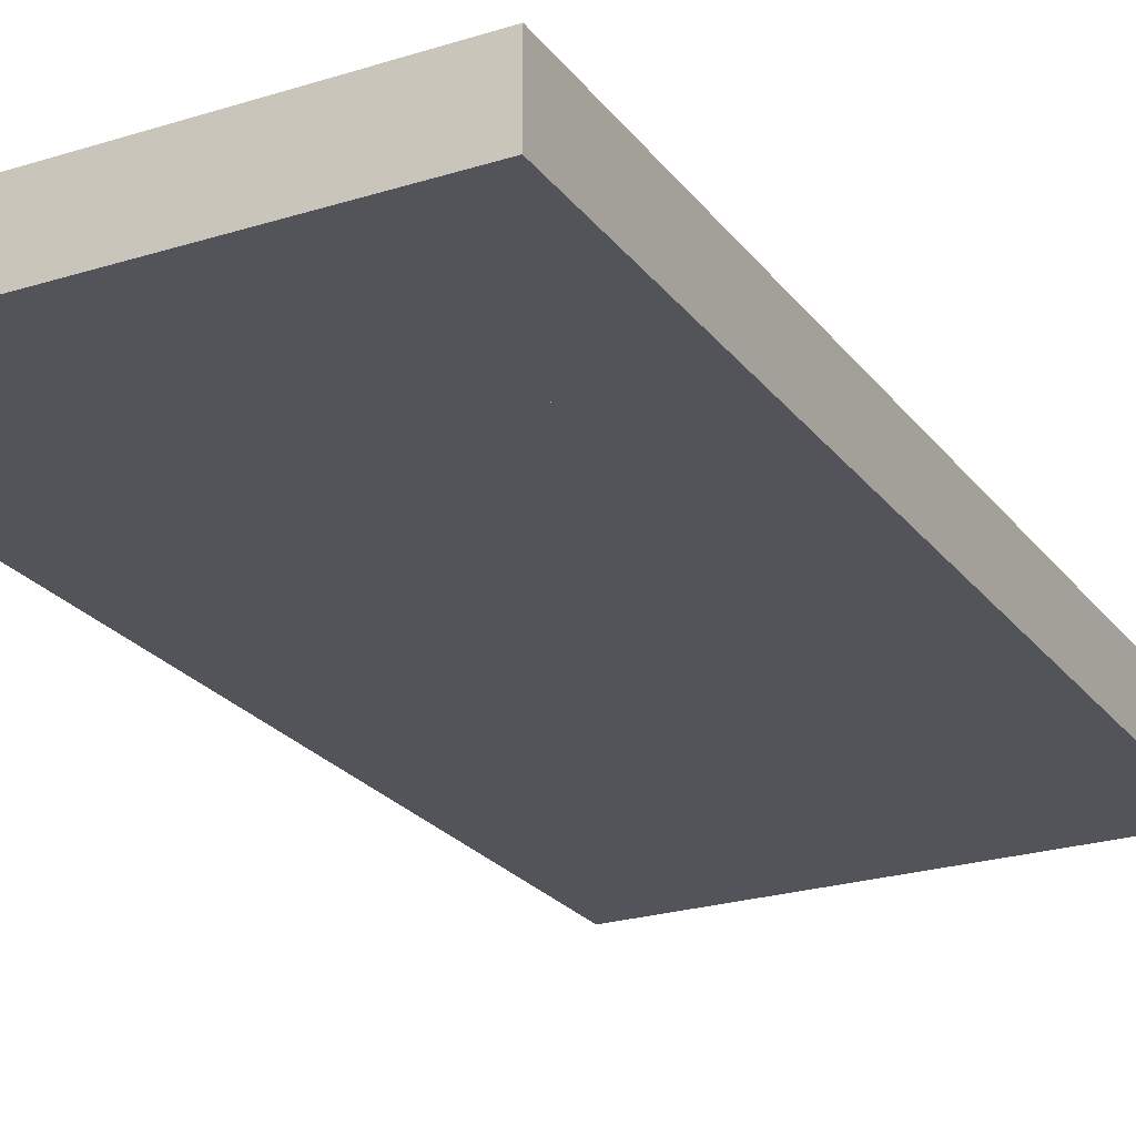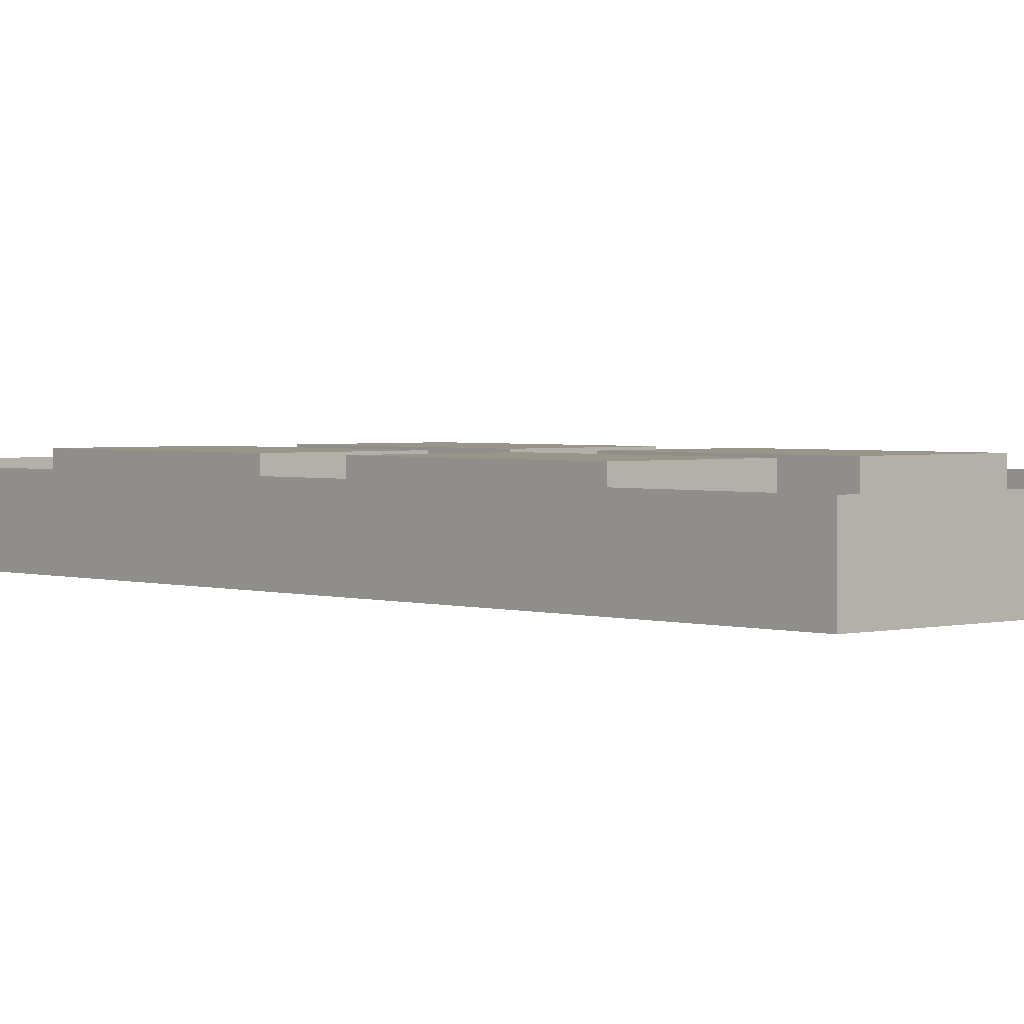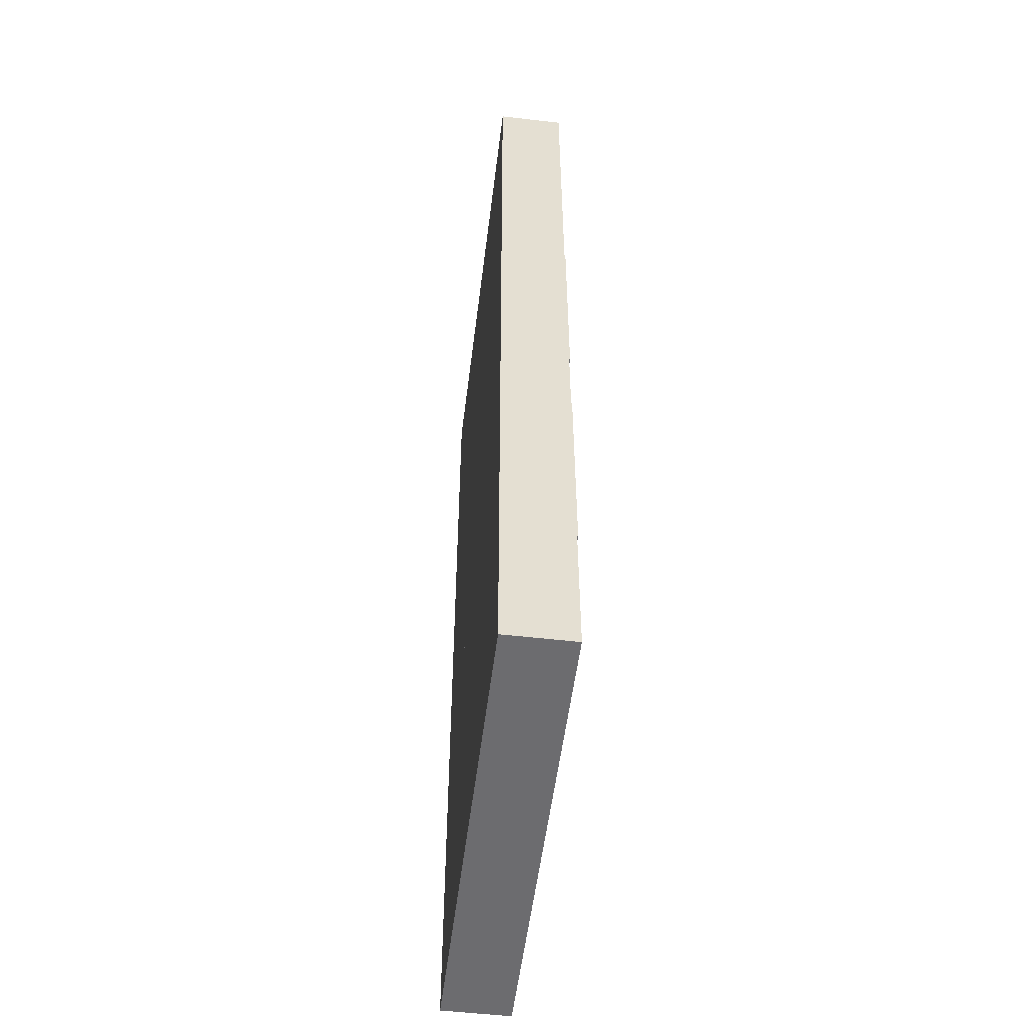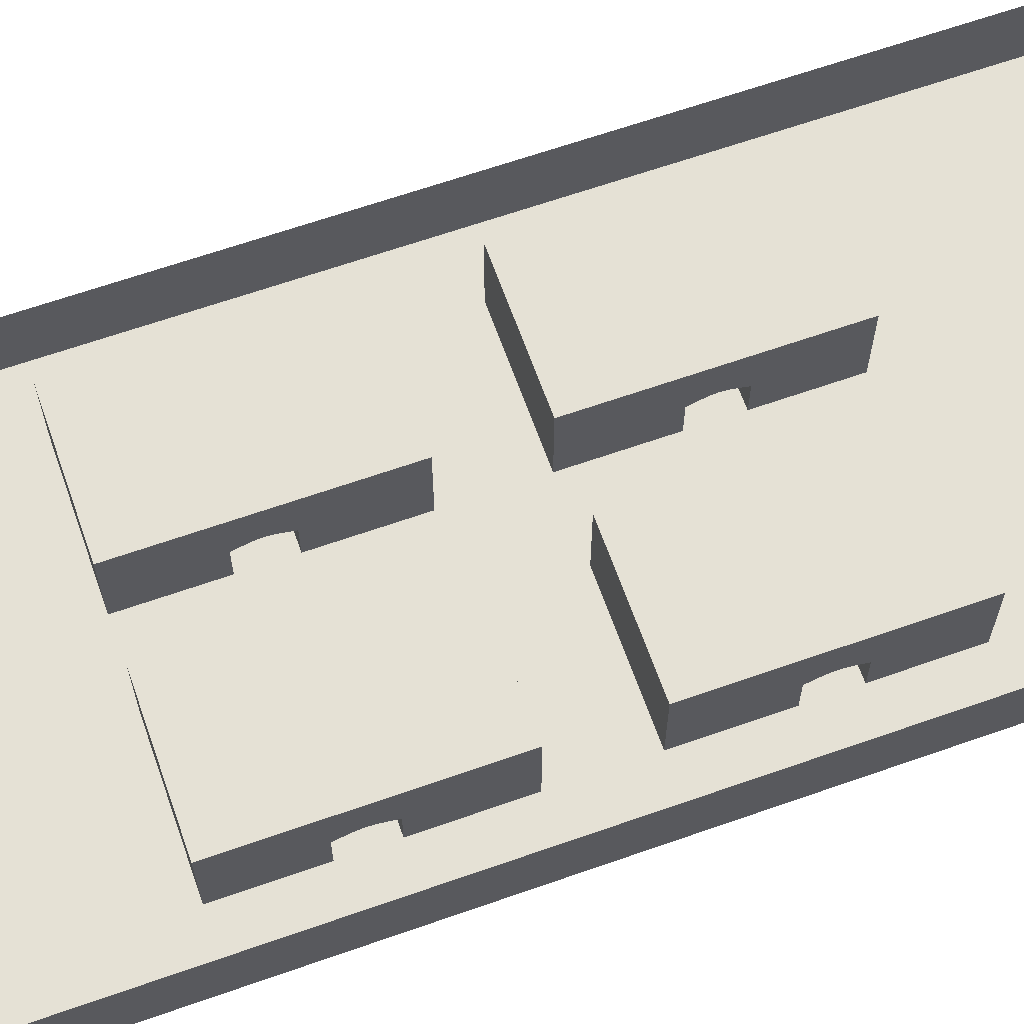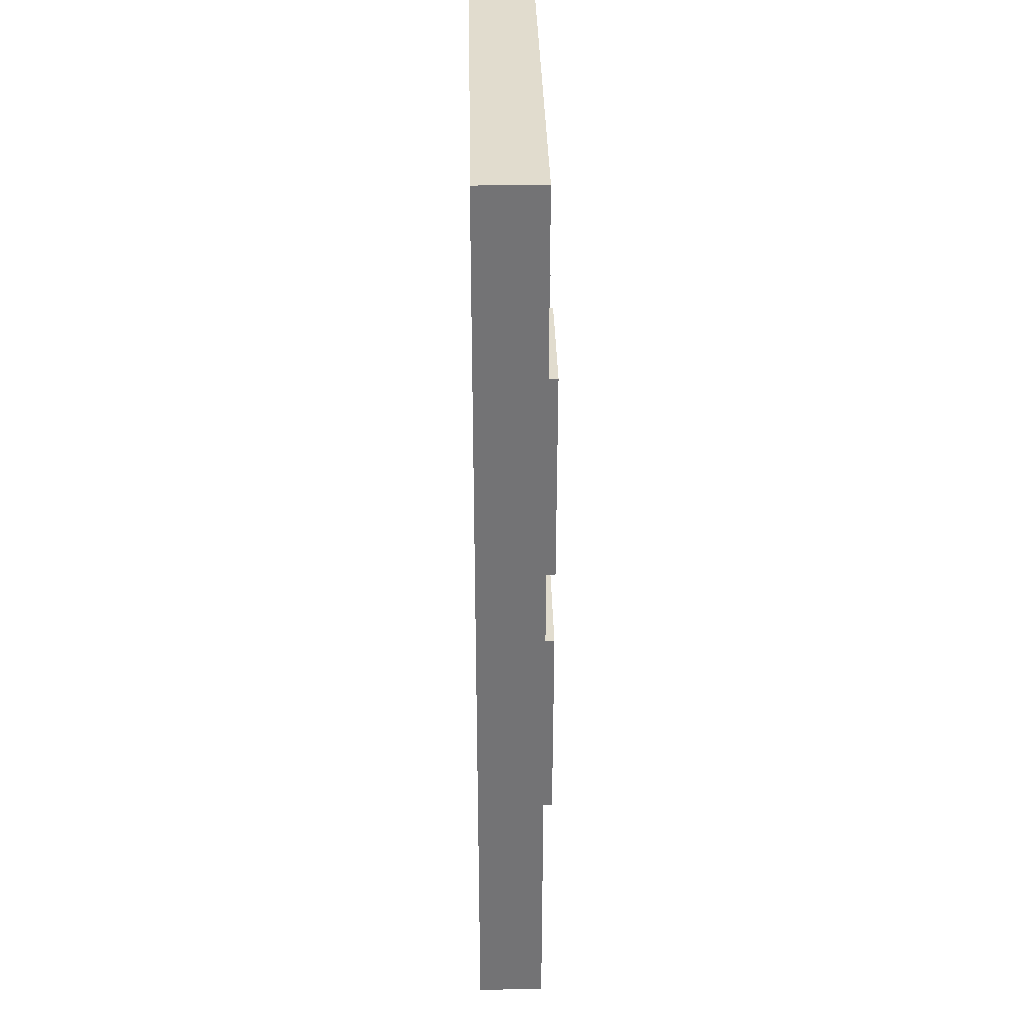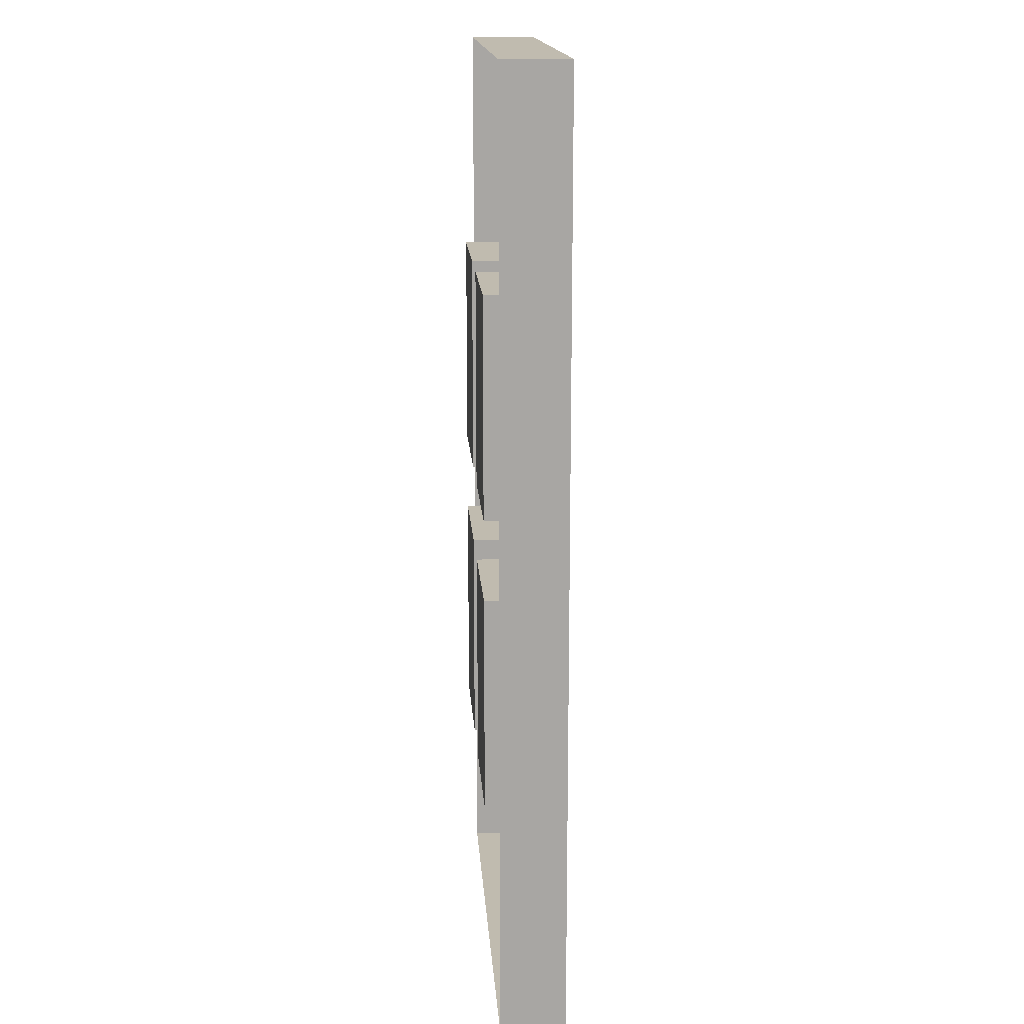
<metadata>
{"format":"obj","ext":"obj","renderer":"f3d","projection":"perspective","resolution":1024,"background":"white","views":[{"elev":-23.9,"azim":27.6,"up":"+Y"},{"elev":2.2,"azim":137.5,"up":"+Y"},{"elev":-53.8,"azim":83.0,"up":"+Z"},{"elev":64.9,"azim":70.5,"up":"+Y"},{"elev":34.1,"azim":88.9,"up":"+Z"},{"elev":16.1,"azim":-93.9,"up":"+Z"}]}
</metadata>
<code>
o Plane
v -20 0 42
v 20 0 42
v 20 5.858 42
v -14.91 0 22.91
v -14.91 6.858 22.91
v -14.91 0 3.583
v -14.91 6.858 3.583
v -3.09 0 22.91
v -3.09 6.858 22.91
v -3.09 0 3.583
v -3.09 6.858 3.583
v -14.91 3.021 15.52
v -14.91 3.493 14.02
v -14.91 3.36 14.52
v -14.91 3.189 15.02
v -14.91 3.493 13.02
v -14.91 3.021 11.52
v -14.91 3.189 12.02
v -14.91 3.36 12.52
v -14.91 3.546 13.52
v -14.91 0 15.52
v -14.91 0 11.52
v -3.09 3.189 15.02
v -3.09 3.021 15.52
v -3.09 3.493 14.02
v -3.09 3.36 14.52
v -3.09 3.546 13.52
v -3.09 3.493 13.02
v -3.09 3.189 12.02
v -3.09 3.021 11.52
v -3.09 3.36 12.52
v -3.09 0 15.52
v -3.09 0 11.52
v -20 5.858 42
v 14.91 0 22.91
v 14.91 6.858 22.91
v 14.91 0 3.583
v 14.91 6.858 3.583
v 3.09 0 22.91
v 3.09 6.858 22.91
v 3.09 0 3.583
v 3.09 6.858 3.583
v 14.91 3.021 15.52
v 14.91 3.493 14.02
v 14.91 3.36 14.52
v 14.91 3.189 15.02
v 14.91 3.493 13.02
v 14.91 3.021 11.52
v 14.91 3.189 12.02
v 14.91 3.36 12.52
v 14.91 3.546 13.52
v 14.91 0 15.52
v 14.91 0 11.52
v 3.09 3.189 15.02
v 3.09 3.021 15.52
v 3.09 3.493 14.02
v 3.09 3.36 14.52
v 3.09 3.546 13.52
v 3.09 3.493 13.02
v 3.09 3.189 12.02
v 3.09 3.021 11.52
v 3.09 3.36 12.52
v 3.09 0 15.52
v 3.09 0 11.52
v 20 0 -42
v -20 5.858 -42
v -14.91 0 -22.91
v -14.91 6.858 -22.91
v -14.91 0 -3.583
v -14.91 6.858 -3.583
v -3.09 0 -22.91
v -3.09 6.858 -22.91
v -3.09 0 -3.583
v -3.09 6.858 -3.583
v -14.91 3.021 -15.52
v -14.91 3.493 -14.02
v -14.91 3.36 -14.52
v -14.91 3.189 -15.02
v -14.91 3.493 -13.02
v -14.91 3.021 -11.52
v -14.91 3.189 -12.02
v -14.91 3.36 -12.52
v -14.91 3.546 -13.52
v -14.91 0 -15.52
v -14.91 0 -11.52
v -3.09 3.189 -15.02
v -3.09 3.021 -15.52
v -3.09 3.493 -14.02
v -3.09 3.36 -14.52
v -3.09 3.546 -13.52
v -3.09 3.493 -13.02
v -3.09 3.189 -12.02
v -3.09 3.021 -11.52
v -3.09 3.36 -12.52
v -3.09 0 -15.52
v -3.09 0 -11.52
v -20 0 -42
v 20 5.858 -42
v 14.91 0 -22.91
v 14.91 6.858 -22.91
v 14.91 0 -3.583
v 14.91 6.858 -3.583
v 3.09 0 -22.91
v 3.09 6.858 -22.91
v 3.09 0 -3.583
v 3.09 6.858 -3.583
v 14.91 3.021 -15.52
v 14.91 3.493 -14.02
v 14.91 3.36 -14.52
v 14.91 3.189 -15.02
v 14.91 3.493 -13.02
v 14.91 3.021 -11.52
v 14.91 3.189 -12.02
v 14.91 3.36 -12.52
v 14.91 3.546 -13.52
v 14.91 0 -15.52
v 14.91 0 -11.52
v 3.09 3.189 -15.02
v 3.09 3.021 -15.52
v 3.09 3.493 -14.02
v 3.09 3.36 -14.52
v 3.09 3.546 -13.52
v 3.09 3.493 -13.02
v 3.09 3.189 -12.02
v 3.09 3.021 -11.52
v 3.09 3.36 -12.52
v 3.09 0 -15.52
v 3.09 0 -11.52
f 1 3 2
f 98 2 3
f 7 20 13
f 7 10 6
f 9 27 28
f 9 4 8
f 4 32 8
f 6 33 22
f 7 9 11
f 27 13 20
f 29 19 18
f 30 22 33
f 30 18 17
f 23 12 15
f 26 15 14
f 28 20 16
f 12 32 21
f 31 16 19
f 25 14 13
f 44 51 38
f 41 38 37
f 59 58 40
f 35 40 39
f 63 35 39
f 64 37 53
f 40 38 42
f 51 56 58
f 50 60 49
f 53 61 64
f 49 61 48
f 43 54 46
f 46 57 45
f 51 59 47
f 63 43 52
f 47 62 50
f 45 56 44
f 98 97 65
f 76 83 70
f 73 70 69
f 91 90 72
f 67 72 71
f 95 67 71
f 96 69 85
f 72 70 74
f 83 88 90
f 82 92 81
f 85 93 96
f 81 93 80
f 75 86 78
f 78 89 77
f 83 91 79
f 95 75 84
f 79 94 82
f 77 88 76
f 102 115 108
f 102 105 101
f 104 122 123
f 104 99 103
f 99 127 103
f 101 128 117
f 102 104 106
f 122 108 115
f 124 114 113
f 125 117 128
f 125 113 112
f 118 107 110
f 121 110 109
f 123 115 111
f 107 127 116
f 126 111 114
f 120 109 108
f 1 65 97
f 66 1 97
f 1 34 3
f 98 65 2
f 21 4 5
f 7 6 22
f 17 18 19
f 7 22 17
f 12 21 5
f 14 15 12
f 14 12 5
f 7 17 19
f 7 19 16
f 14 5 7
f 13 14 7
f 7 16 20
f 7 11 10
f 33 10 11
f 9 8 32
f 24 23 26
f 9 32 24
f 30 33 11
f 31 29 30
f 31 30 11
f 9 24 26
f 9 26 25
f 31 11 9
f 28 31 9
f 9 25 27
f 9 5 4
f 4 21 32
f 6 10 33
f 7 5 9
f 27 25 13
f 29 31 19
f 30 17 22
f 30 29 18
f 23 24 12
f 26 23 15
f 28 27 20
f 12 24 32
f 31 28 16
f 25 26 14
f 36 35 52
f 43 46 45
f 36 52 43
f 53 37 38
f 50 49 48
f 48 53 38
f 36 43 45
f 36 45 44
f 50 48 38
f 47 50 38
f 38 36 44
f 51 47 38
f 41 42 38
f 42 41 64
f 61 60 62
f 42 64 61
f 63 39 40
f 57 54 55
f 55 63 40
f 42 61 62
f 42 62 59
f 57 55 40
f 56 57 40
f 40 42 59
f 58 56 40
f 35 36 40
f 63 52 35
f 64 41 37
f 40 36 38
f 51 44 56
f 50 62 60
f 53 48 61
f 49 60 61
f 43 55 54
f 46 54 57
f 51 58 59
f 63 55 43
f 47 59 62
f 45 57 56
f 98 66 97
f 68 67 84
f 75 78 77
f 68 84 75
f 85 69 70
f 82 81 80
f 80 85 70
f 68 75 77
f 68 77 76
f 82 80 70
f 79 82 70
f 70 68 76
f 83 79 70
f 73 74 70
f 74 73 96
f 93 92 94
f 74 96 93
f 95 71 72
f 89 86 87
f 87 95 72
f 74 93 94
f 74 94 91
f 89 87 72
f 88 89 72
f 72 74 91
f 90 88 72
f 67 68 72
f 95 84 67
f 96 73 69
f 72 68 70
f 83 76 88
f 82 94 92
f 85 80 93
f 81 92 93
f 75 87 86
f 78 86 89
f 83 90 91
f 95 87 75
f 79 91 94
f 77 89 88
f 116 99 100
f 102 101 117
f 112 113 114
f 102 117 112
f 107 116 100
f 109 110 107
f 109 107 100
f 102 112 114
f 102 114 111
f 109 100 102
f 108 109 102
f 102 111 115
f 102 106 105
f 128 105 106
f 104 103 127
f 119 118 121
f 104 127 119
f 125 128 106
f 126 124 125
f 126 125 106
f 104 119 121
f 104 121 120
f 126 106 104
f 123 126 104
f 104 120 122
f 104 100 99
f 99 116 127
f 101 105 128
f 102 100 104
f 122 120 108
f 124 126 114
f 125 112 117
f 125 124 113
f 118 119 107
f 121 118 110
f 123 122 115
f 107 119 127
f 126 123 111
f 120 121 109
f 1 2 65
f 66 34 1

</code>
